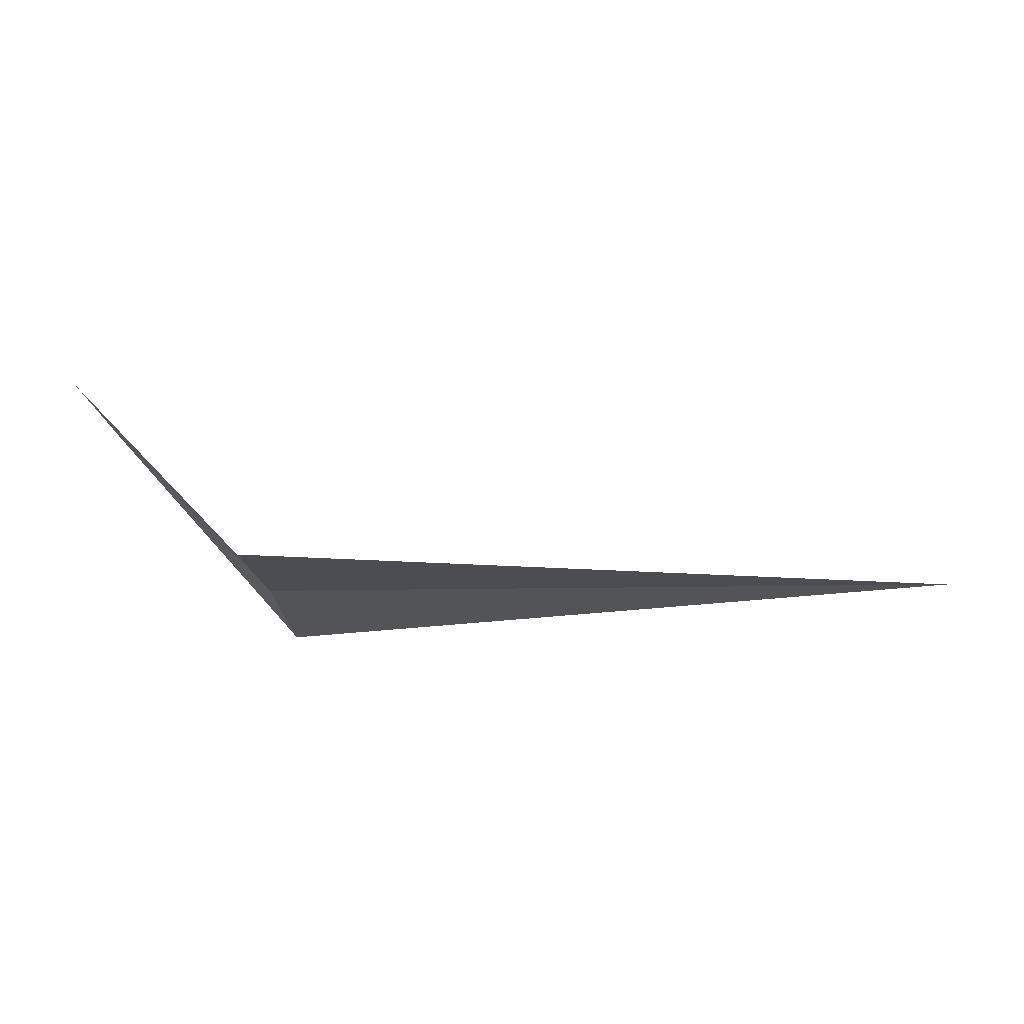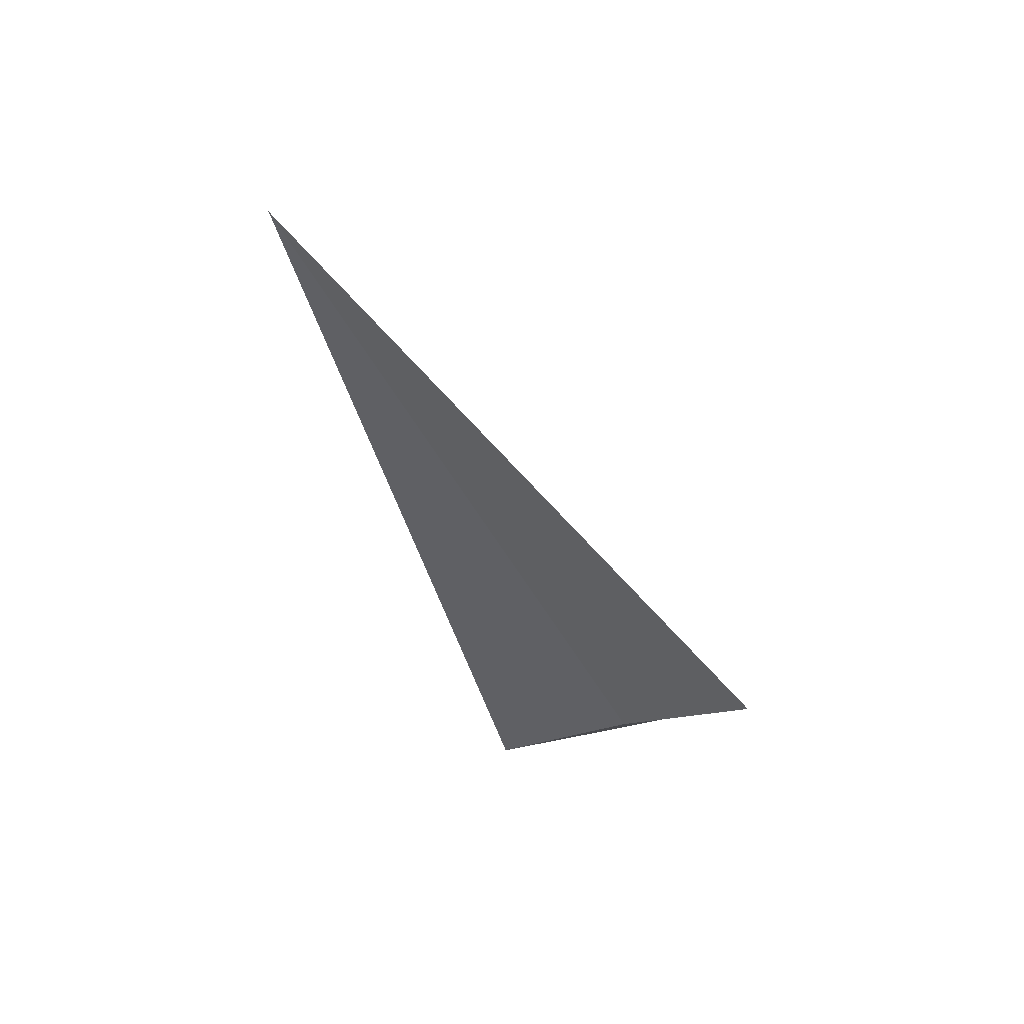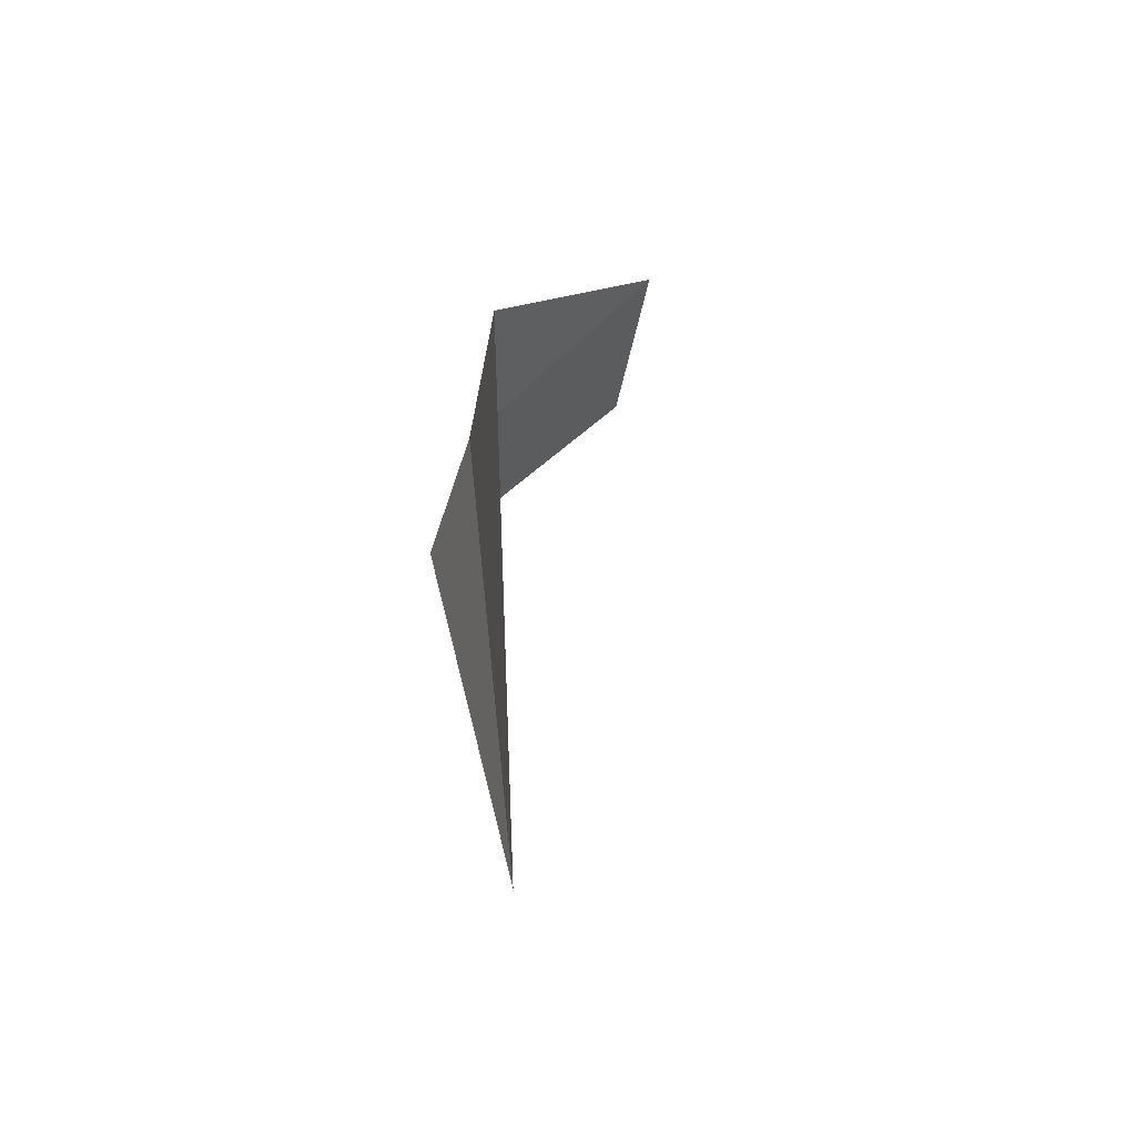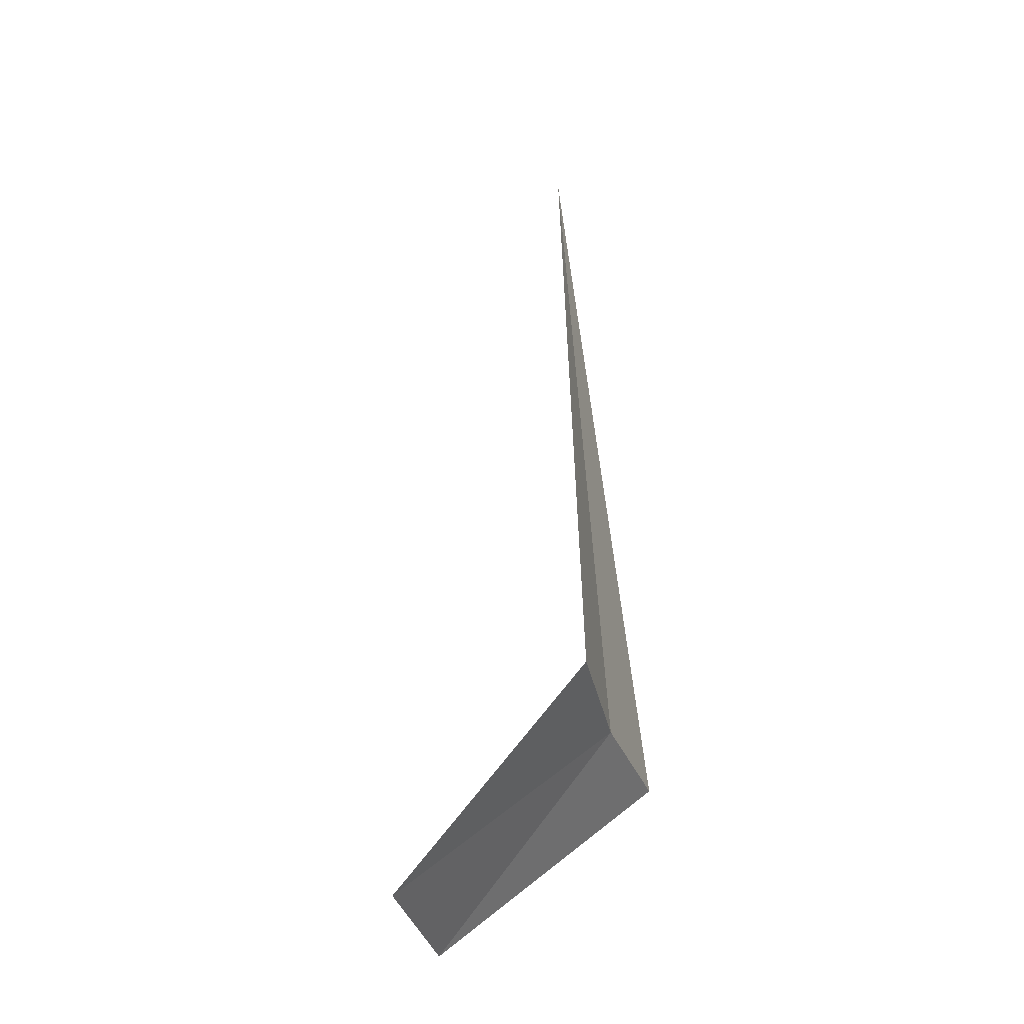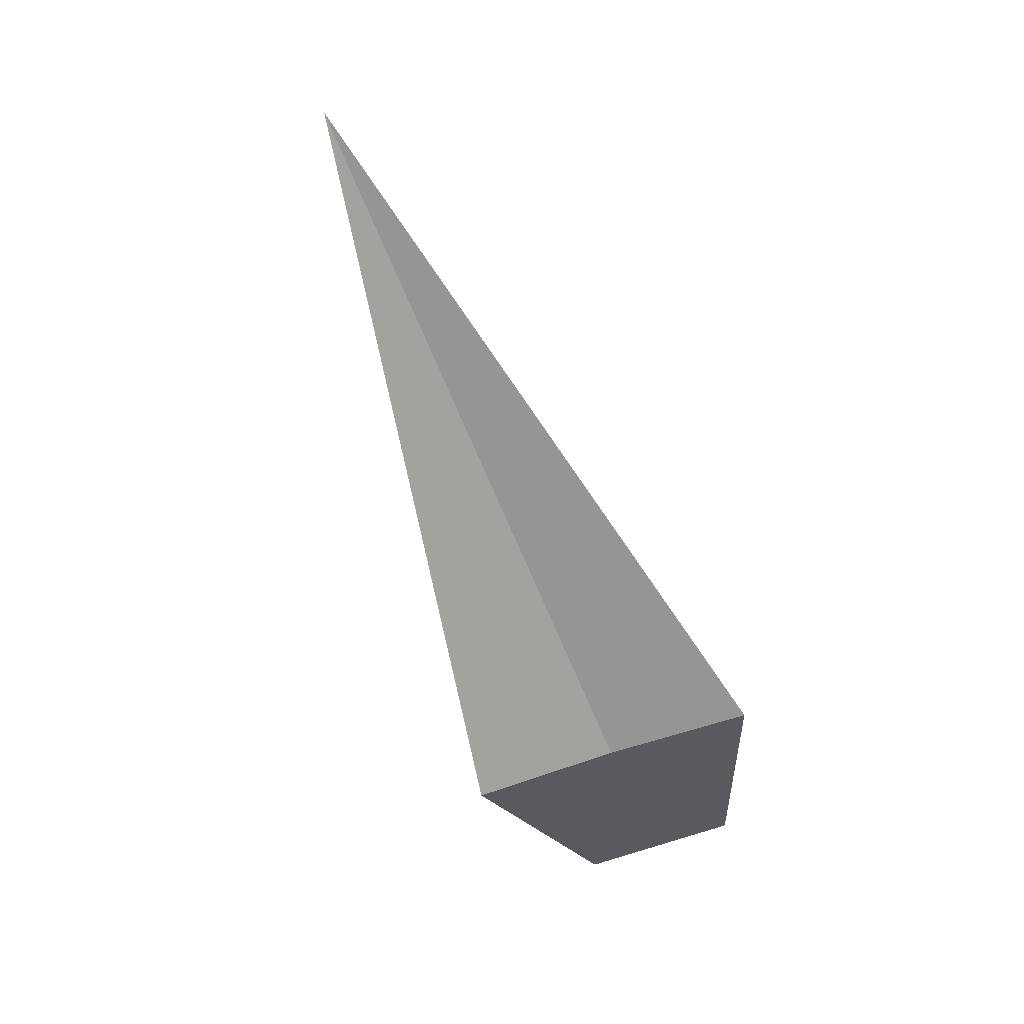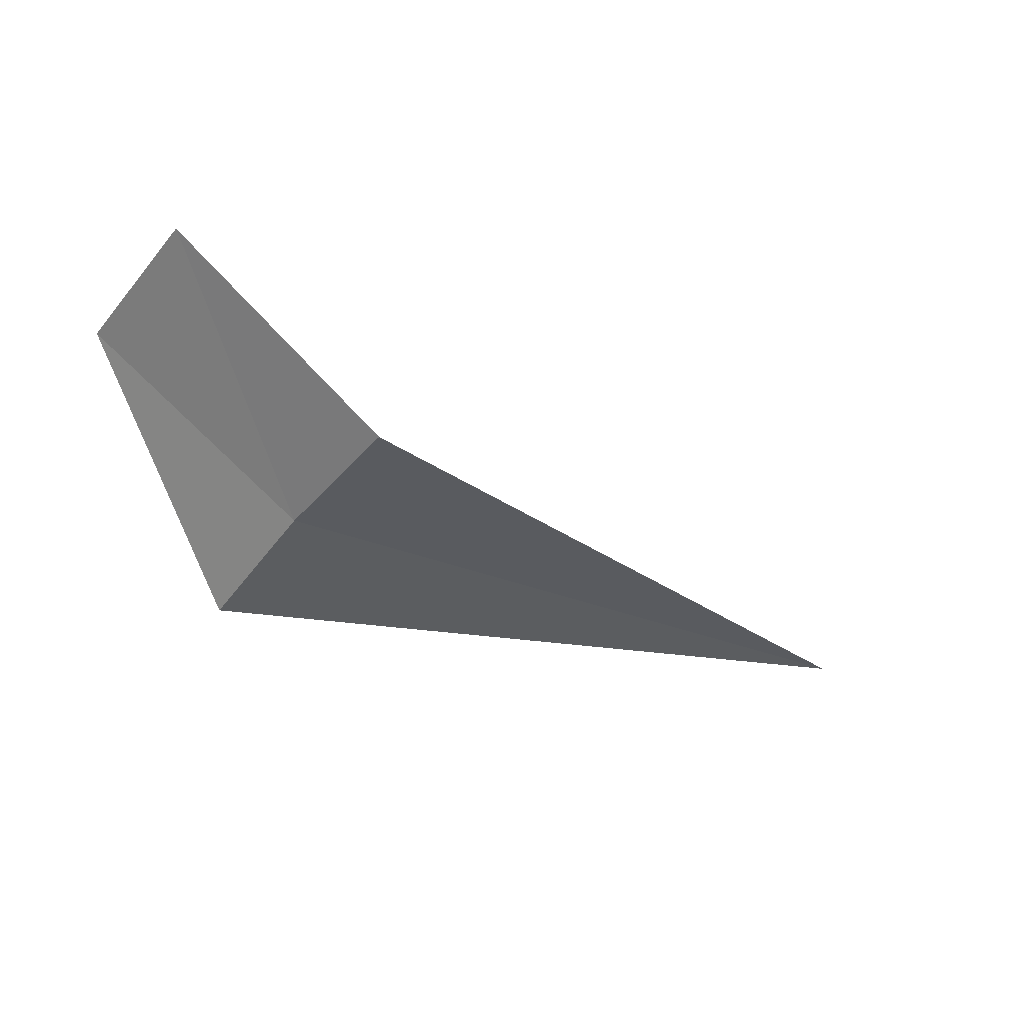
<metadata>
{"format":"obj","ext":"obj","renderer":"f3d","projection":"perspective","resolution":1024,"background":"white","views":[{"elev":-5.2,"azim":5.1,"up":"+Y"},{"elev":-53.3,"azim":117.7,"up":"+Y"},{"elev":33.4,"azim":85.2,"up":"+Z"},{"elev":56.7,"azim":-93.1,"up":"+Z"},{"elev":-79.3,"azim":112.8,"up":"+Y"},{"elev":-25.3,"azim":-37.0,"up":"+Y"}]}
</metadata>
<code>
v -8.072 -5.175 18.72
v -8.072 -5.422 17.97
v -9.072 -4.245 18.33
v -9.072 -4.058 19.17
v -8.072 -5.021 19.5
v -4.322 -5.159 18.78
f 1 3 2
f 1 5 4
f 1 4 3
f 1 6 5
f 1 2 6

</code>
